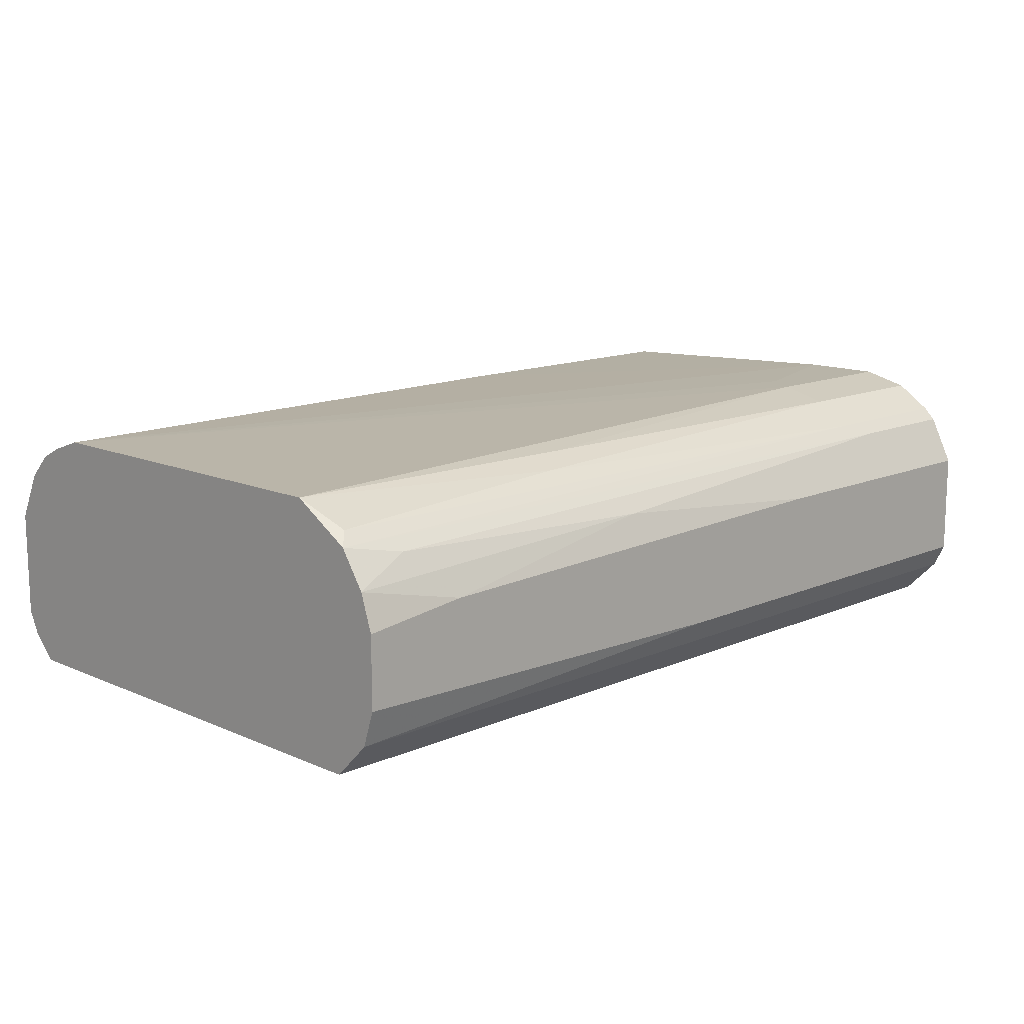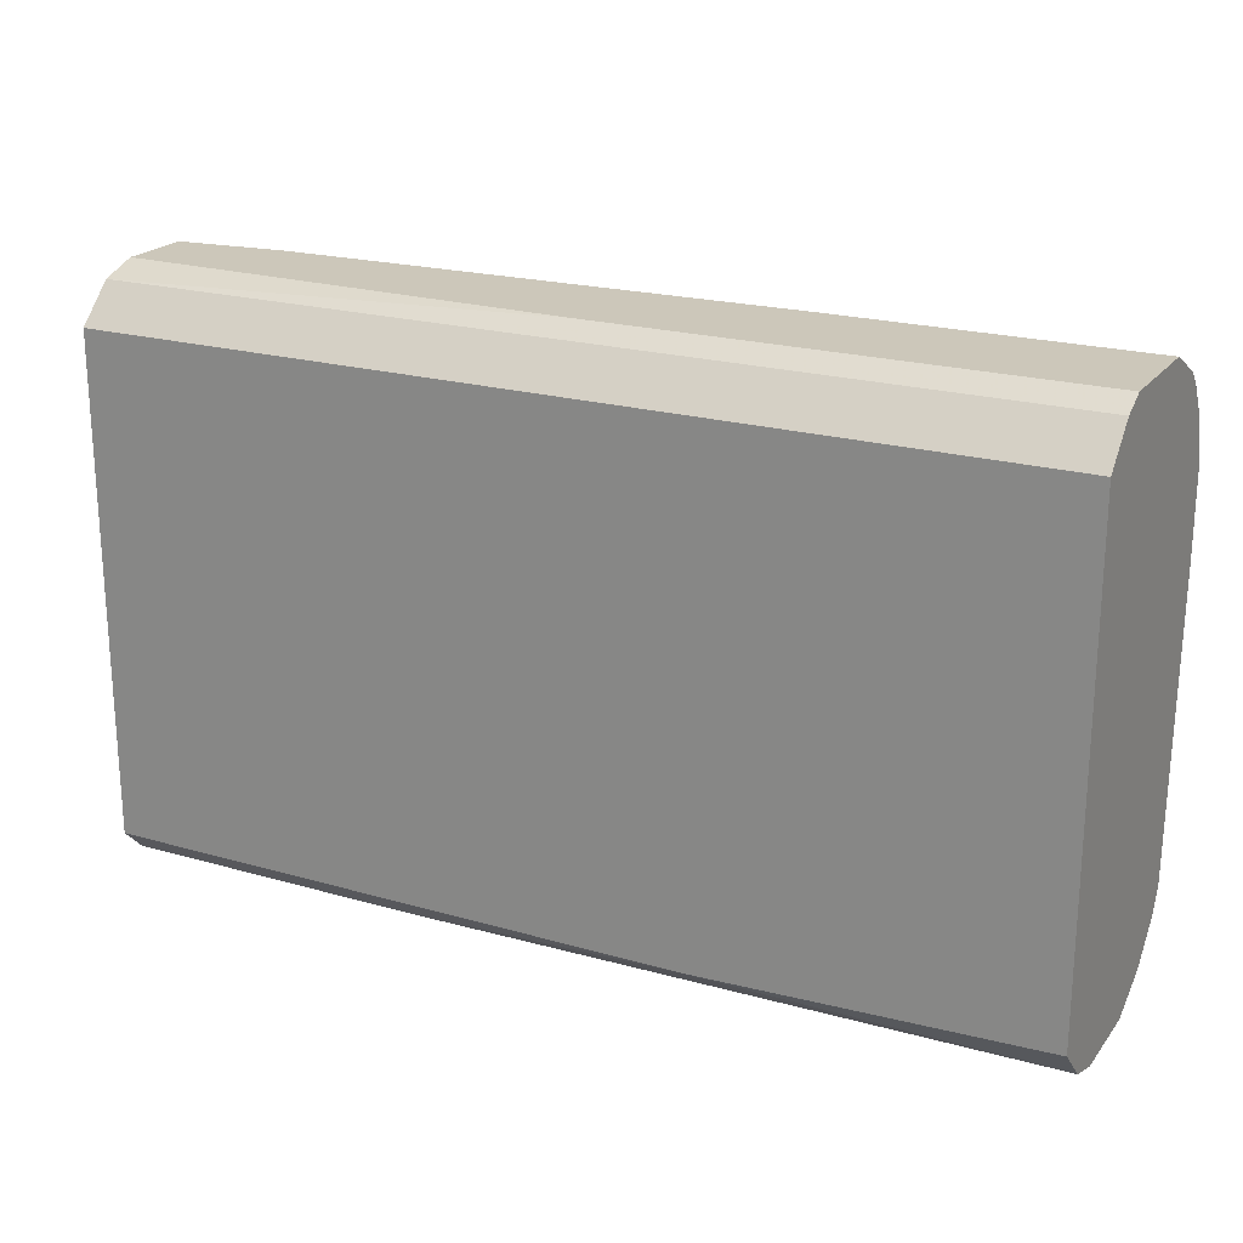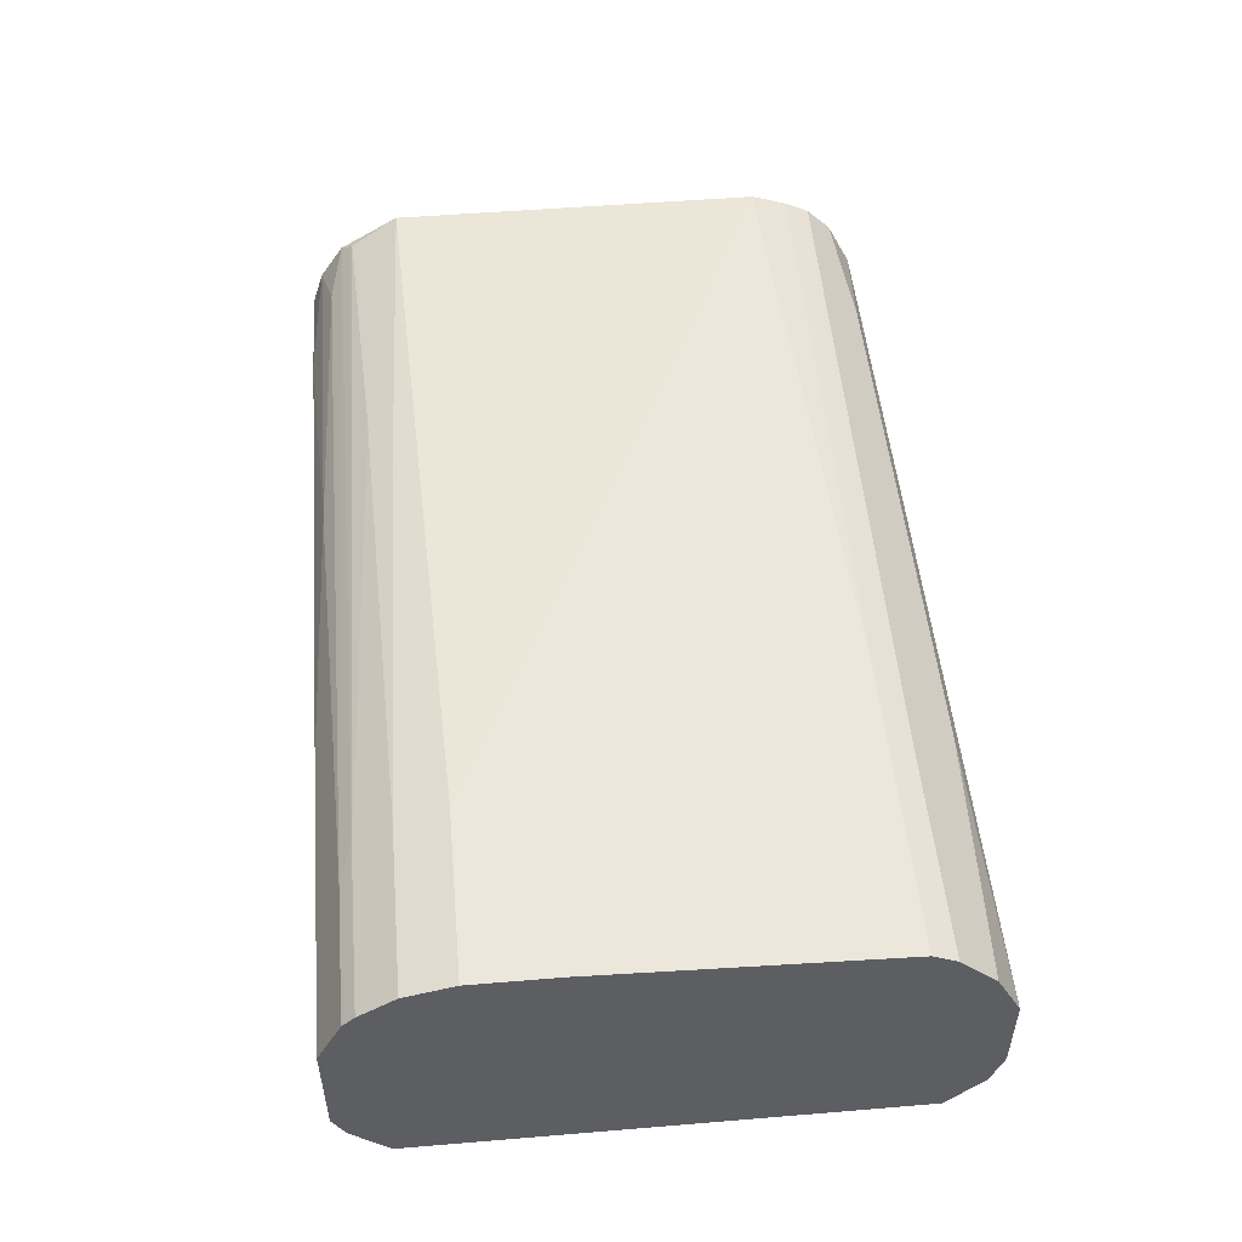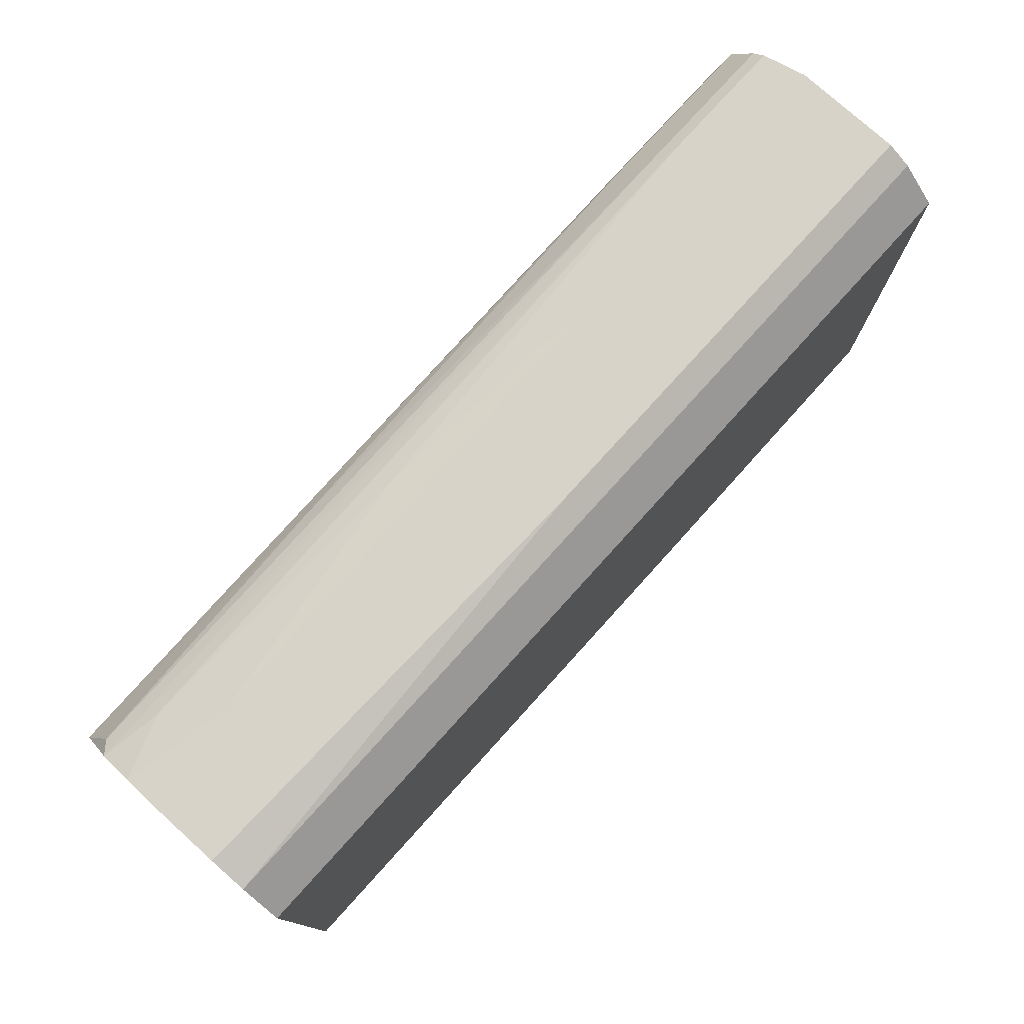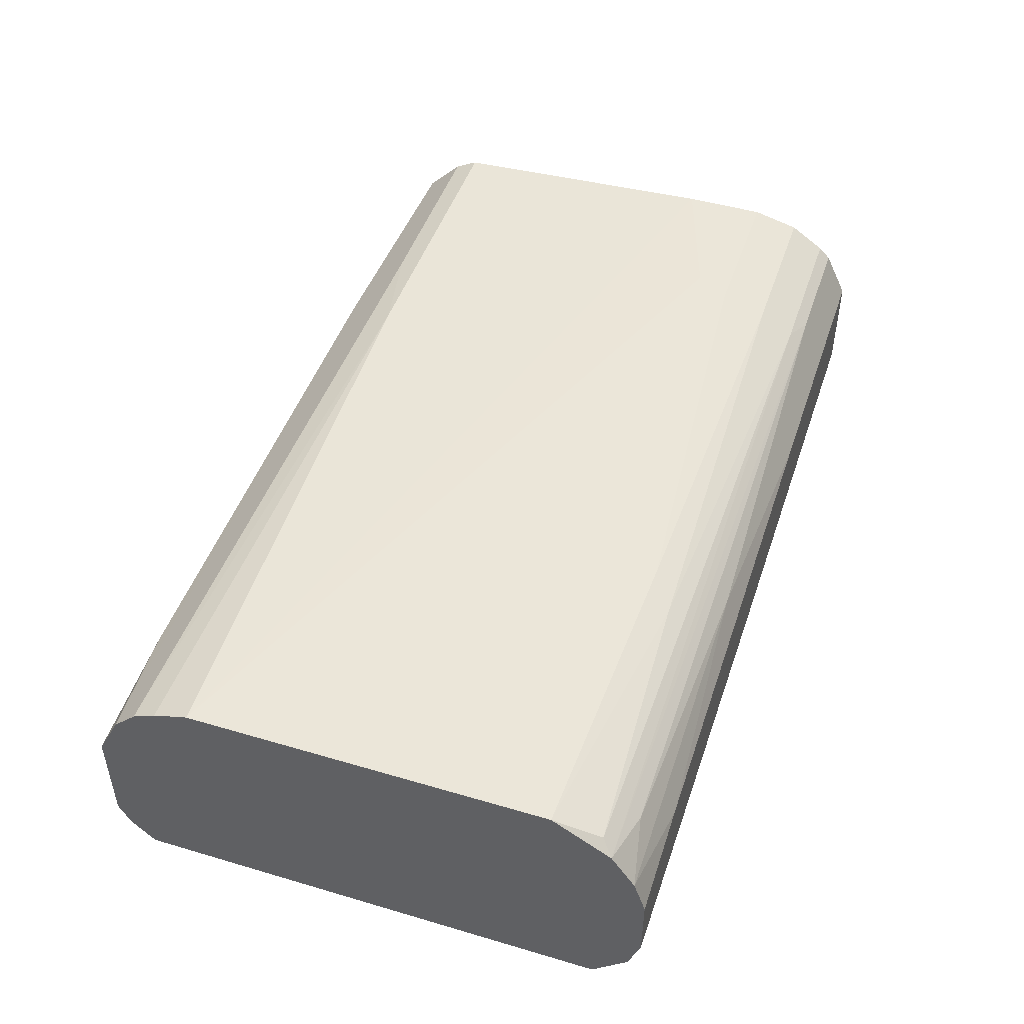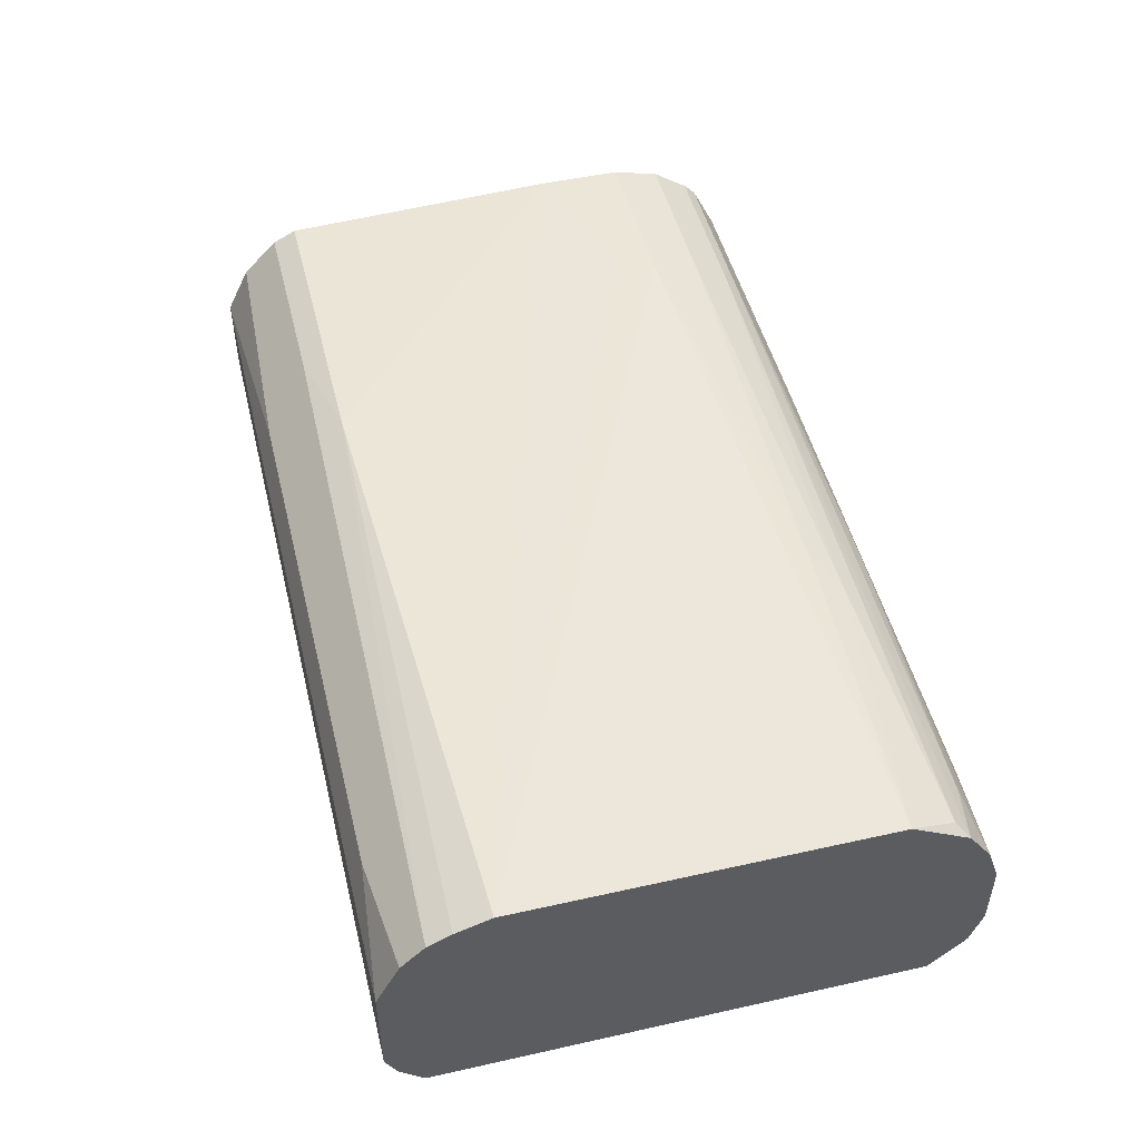
<metadata>
{"format":"obj","ext":"obj","renderer":"f3d","projection":"perspective","resolution":1024,"background":"white","views":[{"elev":13.0,"azim":-44.9,"up":"+Y"},{"elev":21.4,"azim":27.1,"up":"+Z"},{"elev":50.5,"azim":84.8,"up":"+Y"},{"elev":77.0,"azim":-47.9,"up":"+Z"},{"elev":47.4,"azim":-71.6,"up":"+Y"},{"elev":49.0,"azim":-103.9,"up":"+Y"}]}
</metadata>
<code>
v -0.04803 0.008474 -0.03146
v -0.04803 0.0111 0.03017
v -0.04803 0.01372 -0.02884
v -0.04803 0.007161 0.03149
v -0.04803 0.01897 -0.01966
v -0.04803 0.01897 0.021
v -0.04803 -0.004637 0.03017
v -0.04803 0.01503 0.02755
v -0.04803 0.01765 -0.0236
v -0.04803 -0.008574 0.02623
v -0.04803 -0.008574 -0.02753
v -0.04803 -0.00595 -0.03015
v -0.04803 -0.003326 -0.03146
v -0.04803 -0.000702 0.03149
v -0.04803 0.01634 -0.02621
v 0.001818 -0.002013 0.03149
v 0.05295 0.008474 -0.03146
v 0.05295 0.01897 -0.02228
v 0.05295 0.01897 0.02362
v 0.05295 -0.002013 0.03149
v 0.05295 0.01765 -0.0249
v 0.05295 -0.008574 -0.02621
v 0.05295 -0.008574 0.02623
v 0.05295 -0.000702 -0.03146
v 0.05295 0.01634 0.02755
v 0.05295 -0.004634 -0.03015
v 0.05295 -0.004634 0.03017
v 0.05295 0.009784 0.03149
v 0.05295 0.01503 0.02886
v 0.05295 0.02028 0.01836
v 0.05295 0.02028 0.009182
v 0.05295 0.01372 -0.02884
v -0.04147 0.01372 0.02886
v 0.01623 -0.008574 -0.02753
v 0.01885 0.01897 -0.02228
v -0.01524 -0.00595 -0.03015
v -0.03492 0.01241 -0.03015
v -0.00868 0.01241 0.03017
v 0.0254 0.01241 -0.03015
v 0.03459 0.01897 0.02362
v 0.03459 0.01634 0.02755
v 0.03459 0.02028 0.01836
v -0.03622 0.008474 0.03149
v -0.01918 -0.003326 -0.03146
v 0.03852 0.01503 0.02886
v -0.01262 0.01897 0.02231
v -0.04672 0.01634 0.02623
v 0.03065 0.01765 -0.0249
v 0.03722 0.02028 0.01443
v -0.01655 0.01765 0.02492
v 0.02016 0.009784 0.03149
f 35 21 48
f 13 1 17
f 1 13 10
f 23 17 30
f 17 23 22
f 23 10 22
f 1 10 5
f 5 10 6
f 30 17 18
f 10 13 11
f 22 10 11
f 23 30 28
f 6 10 14
f 28 14 20
f 23 28 20
f 1 5 3
f 28 30 25
f 17 22 26
f 6 14 8
f 14 28 4
f 8 14 4
f 18 17 32
f 10 23 7
f 14 10 7
f 3 5 15
f 13 17 24
f 17 26 24
f 30 18 31
f 49 30 31
f 5 49 31
f 17 1 39
f 32 17 39
f 18 32 21
f 39 3 21
f 32 39 21
f 23 20 27
f 7 23 27
f 20 7 27
f 31 18 35
f 5 31 35
f 18 21 35
f 6 8 47
f 22 11 34
f 26 22 34
f 11 36 34
f 36 26 34
f 5 6 42
f 30 49 42
f 49 5 42
f 40 30 42
f 4 28 43
f 1 3 37
f 39 1 37
f 3 39 37
f 8 4 2
f 43 38 2
f 4 43 2
f 25 30 19
f 30 40 19
f 40 25 19
f 13 24 44
f 24 26 44
f 36 13 44
f 26 36 44
f 15 5 9
f 5 35 9
f 35 15 9
f 11 13 12
f 13 36 12
f 36 11 12
f 6 47 50
f 50 47 41
f 25 40 41
f 47 8 41
f 45 25 41
f 8 45 41
f 40 50 41
f 38 45 33
f 45 8 33
f 2 38 33
f 8 2 33
f 20 14 16
f 14 7 16
f 7 20 16
f 45 38 51
f 28 45 51
f 38 43 51
f 43 28 51
f 28 25 29
f 45 28 29
f 25 45 29
f 42 6 46
f 40 42 46
f 6 50 46
f 50 40 46
f 3 15 48
f 21 3 48
f 15 35 48

</code>
